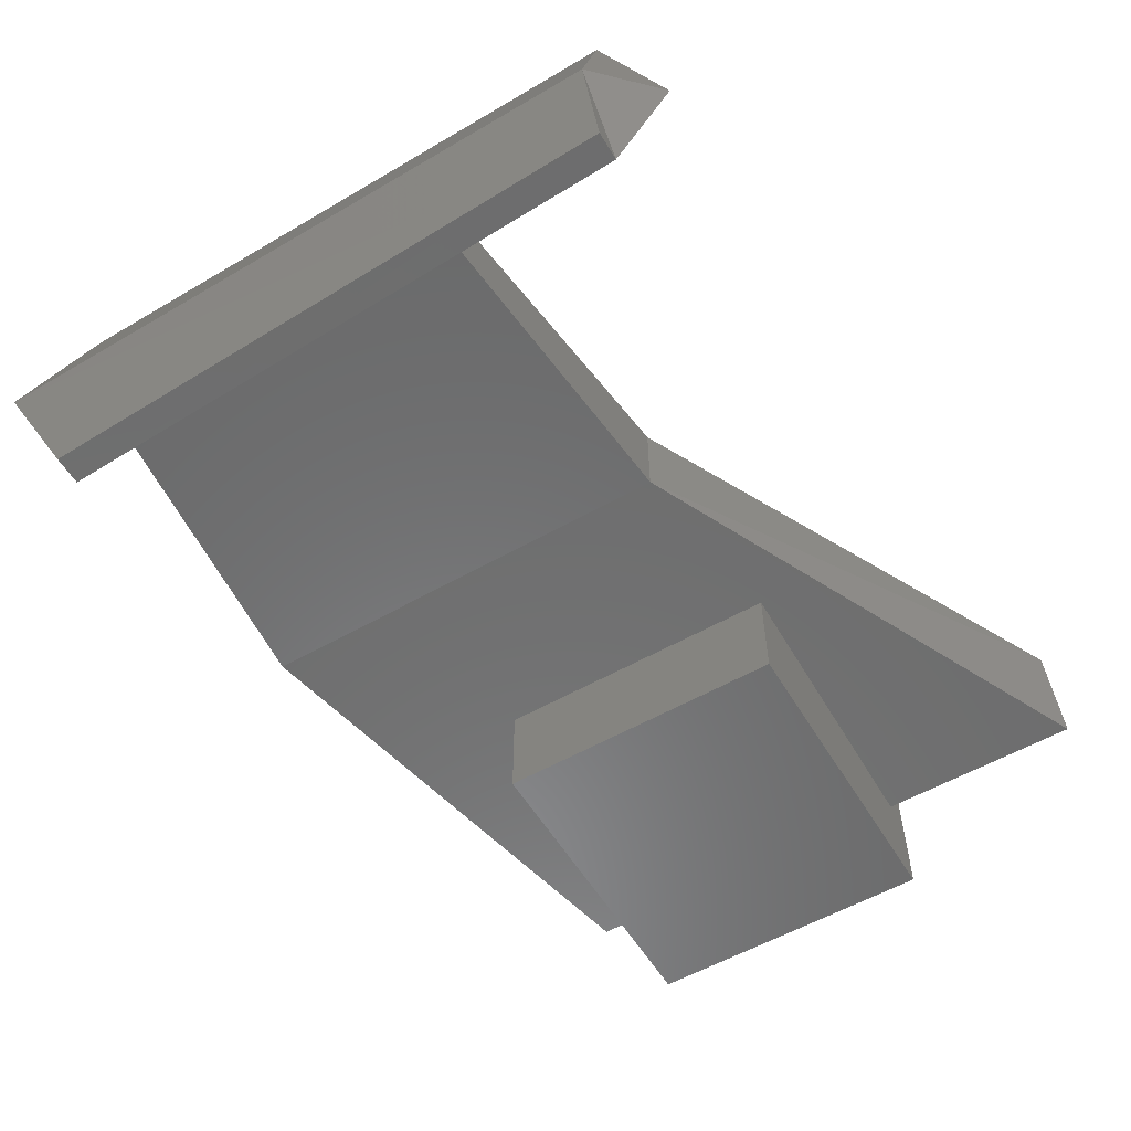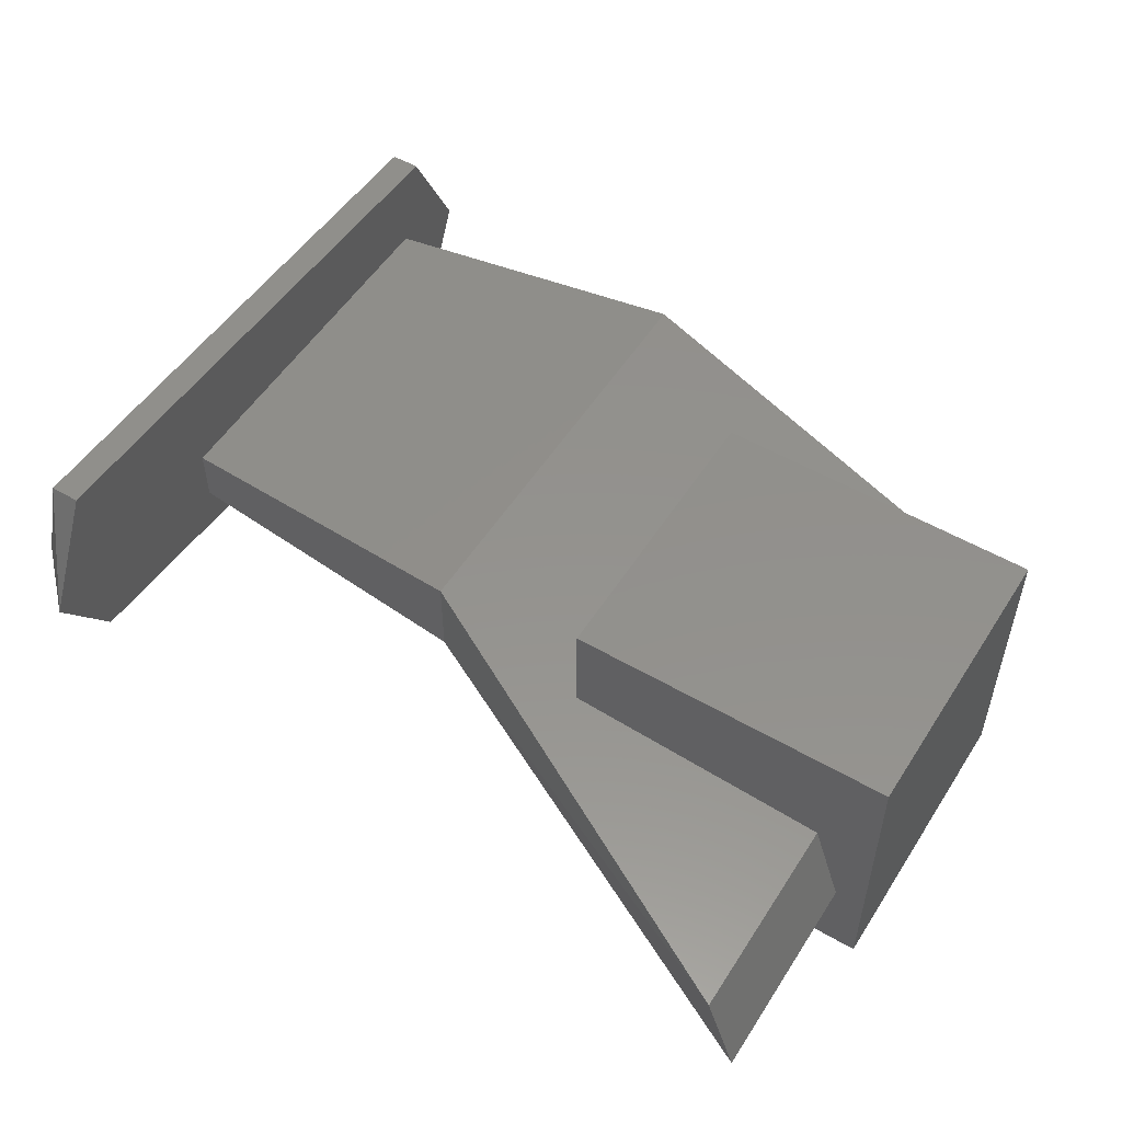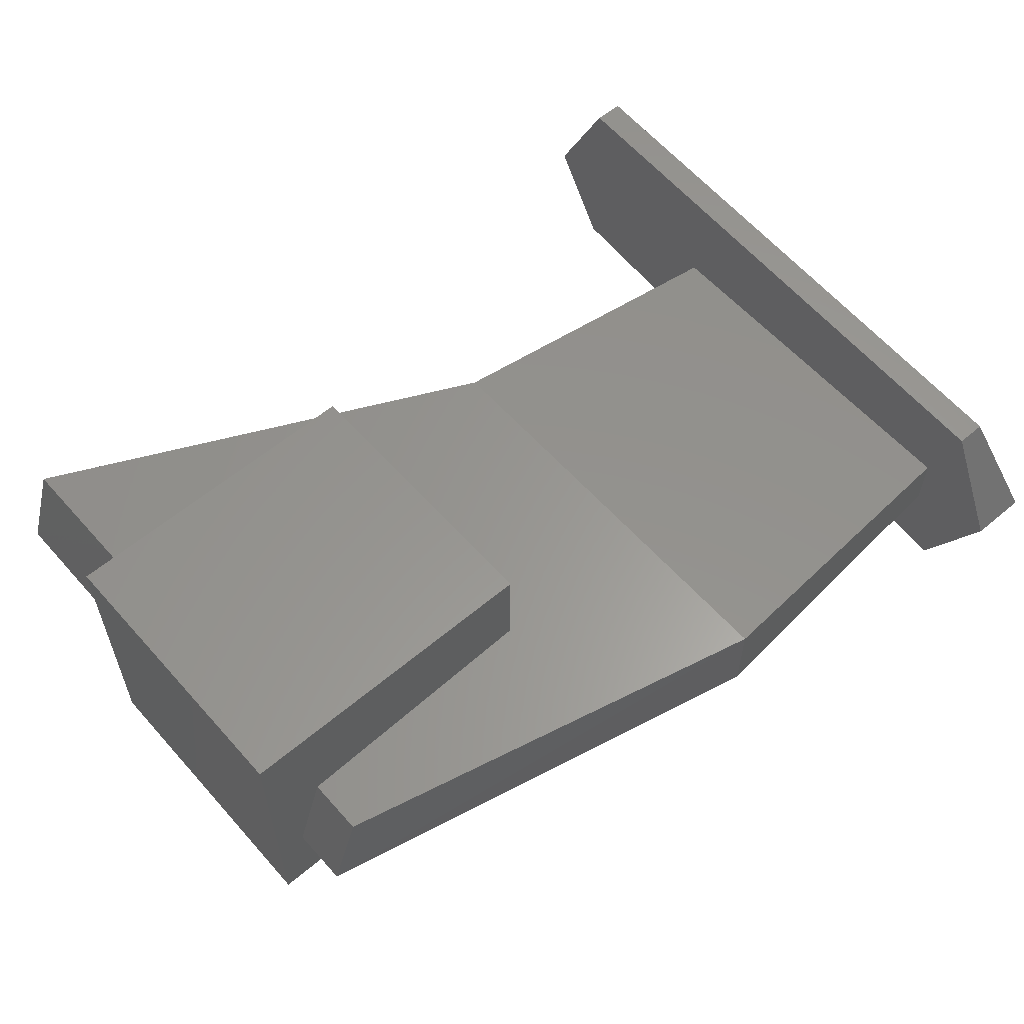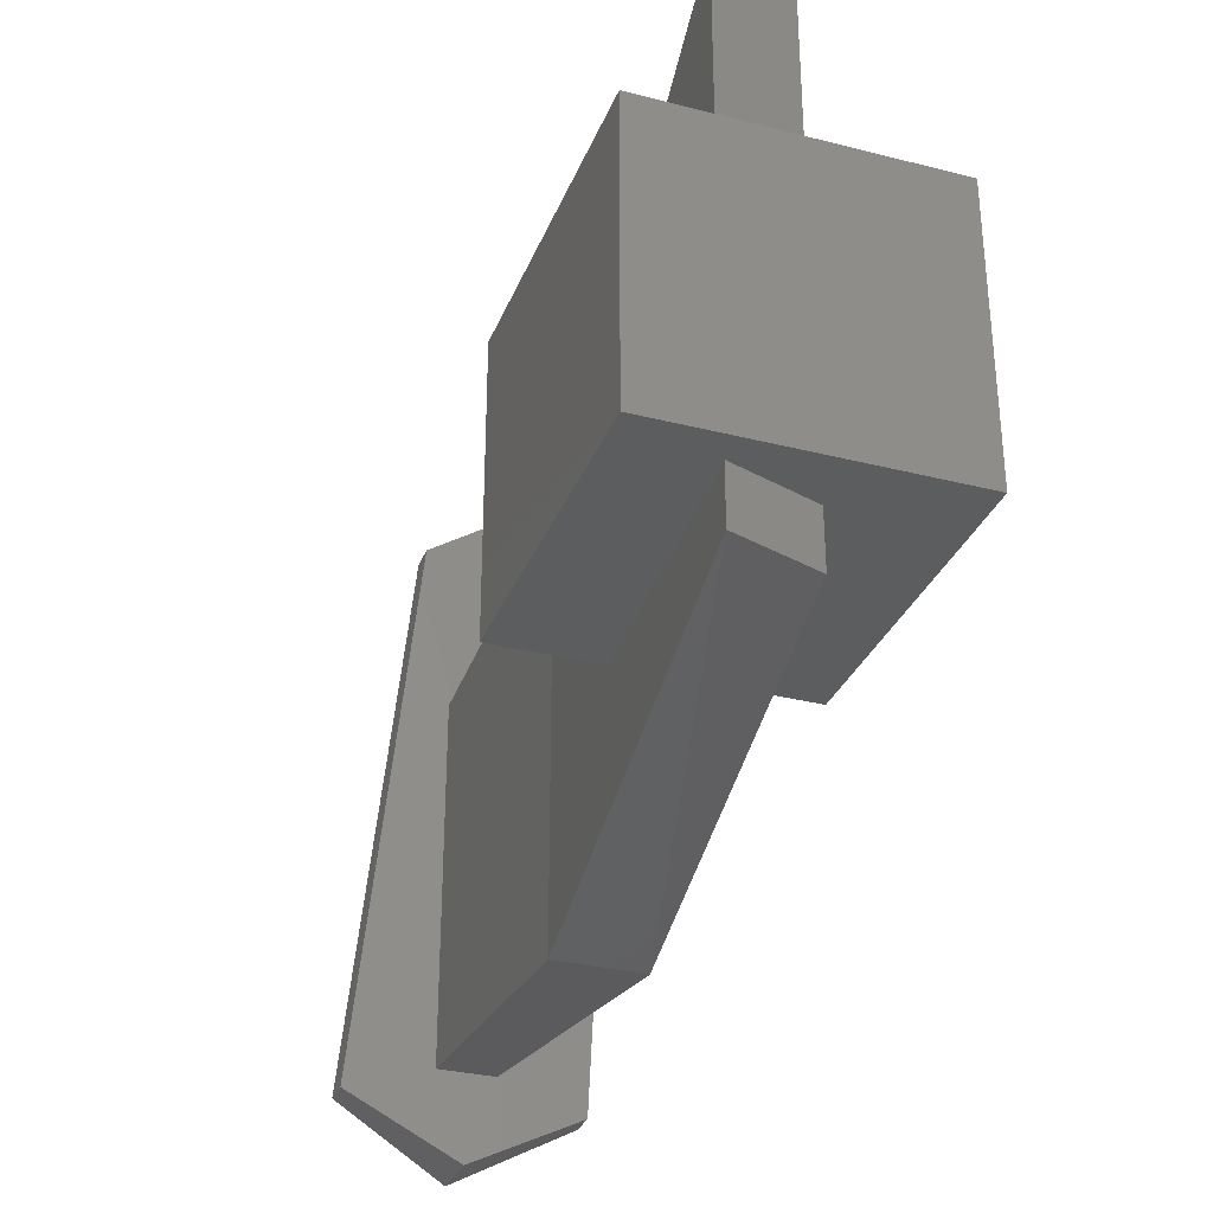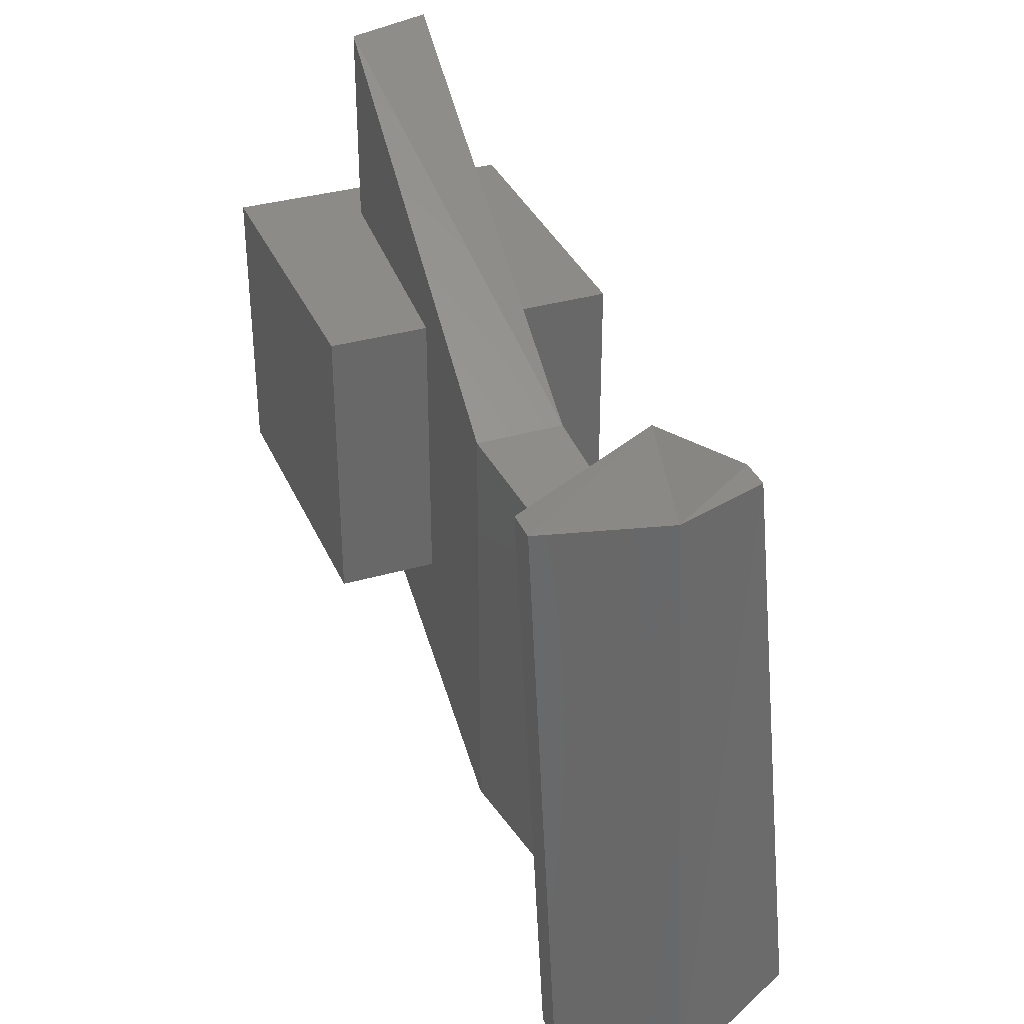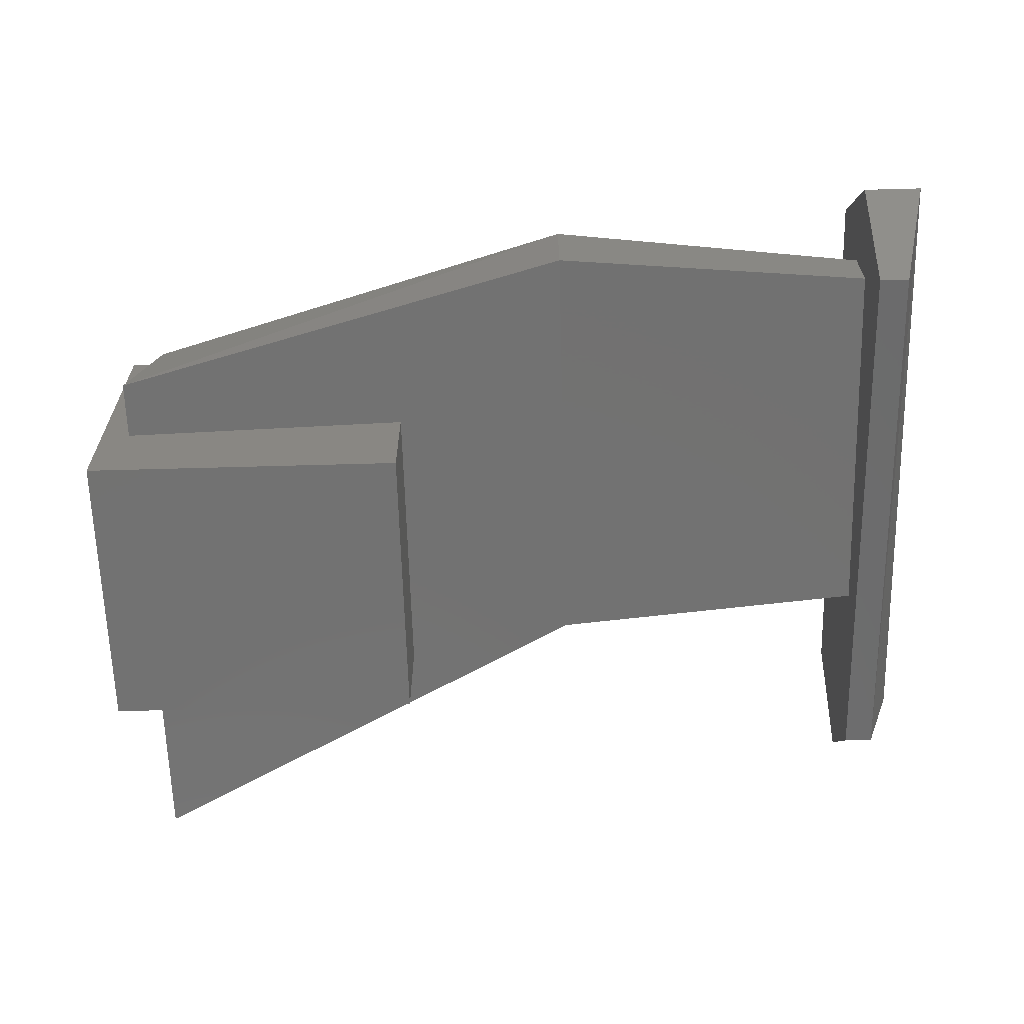
<metadata>
{"format":"stl","ext":"stl","renderer":"f3d","projection":"perspective","resolution":1024,"background":"white","views":[{"elev":-56.7,"azim":120.7,"up":"+Z"},{"elev":53.3,"azim":-148.2,"up":"+Z"},{"elev":58.5,"azim":-41.1,"up":"+Z"},{"elev":-31.9,"azim":-109.6,"up":"+Y"},{"elev":34.7,"azim":68.7,"up":"+Y"},{"elev":-63.9,"azim":1.6,"up":"+Z"}]}
</metadata>
<code>
# stl→obj: 28 verts, 52 faces
v 7.704 5.19 25.86
v 7.705 5.19 25.86
v 7.704 5.188 25.86
v 7.706 5.188 25.86
v 7.704 5.19 25.87
v 7.705 5.19 25.87
v 7.704 5.21 25.87
v 7.705 5.21 25.87
v 7.704 5.212 25.86
v 7.706 5.21 25.86
v 7.705 5.21 25.86
v 7.704 5.21 25.86
v 7.677 5.213 25.86
v 7.678 5.213 25.86
v 7.693 5.205 25.86
v 7.704 5.204 25.86
v 7.678 5.194 25.86
v 7.677 5.194 25.86
v 7.693 5.19 25.86
v 7.704 5.191 25.86
v 7.676 5.196 25.86
v 7.676 5.206 25.86
v 7.676 5.196 25.87
v 7.676 5.206 25.87
v 7.687 5.196 25.87
v 7.687 5.196 25.86
v 7.687 5.206 25.87
v 7.687 5.206 25.86
f 1 2 3
f 2 3 4
f 3 4 5
f 4 5 6
f 5 6 7
f 6 7 8
f 7 9 8
f 9 8 10
f 8 10 6
f 10 6 4
f 2 4 11
f 4 11 10
f 11 10 12
f 10 12 9
f 13 14 15
f 14 15 15
f 15 15 16
f 15 16 16
f 17 18 19
f 18 19 19
f 19 19 20
f 19 20 20
f 20 16 19
f 16 19 15
f 19 15 17
f 15 17 14
f 16 20 15
f 20 15 19
f 15 19 13
f 19 13 18
f 12 1 9
f 1 9 3
f 9 3 7
f 3 7 5
f 12 1 11
f 1 11 2
f 21 22 23
f 22 23 24
f 25 26 27
f 26 27 28
f 22 21 28
f 21 28 26
f 23 24 25
f 24 25 27
f 22 28 24
f 28 24 27
f 16 20 16
f 20 16 20
f 18 13 17
f 13 17 14
f 23 25 21
f 25 21 26

</code>
